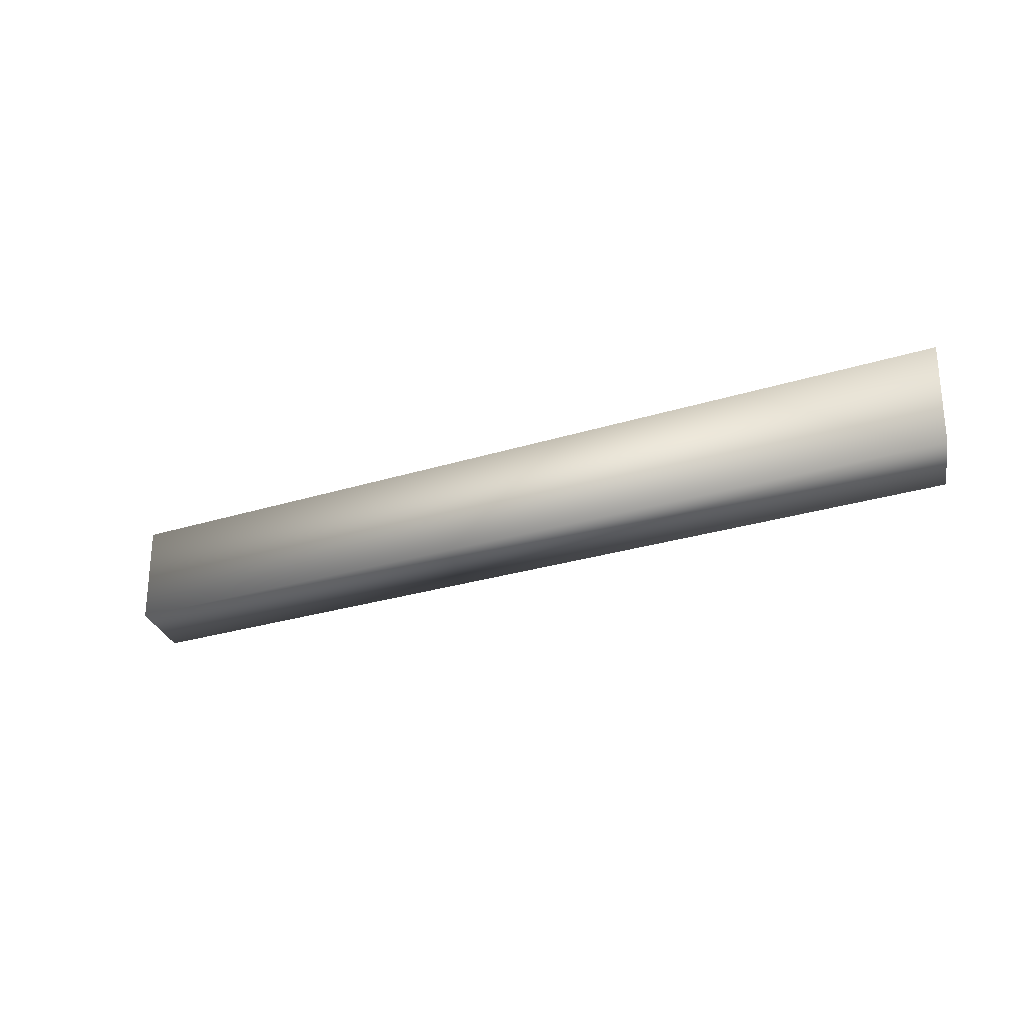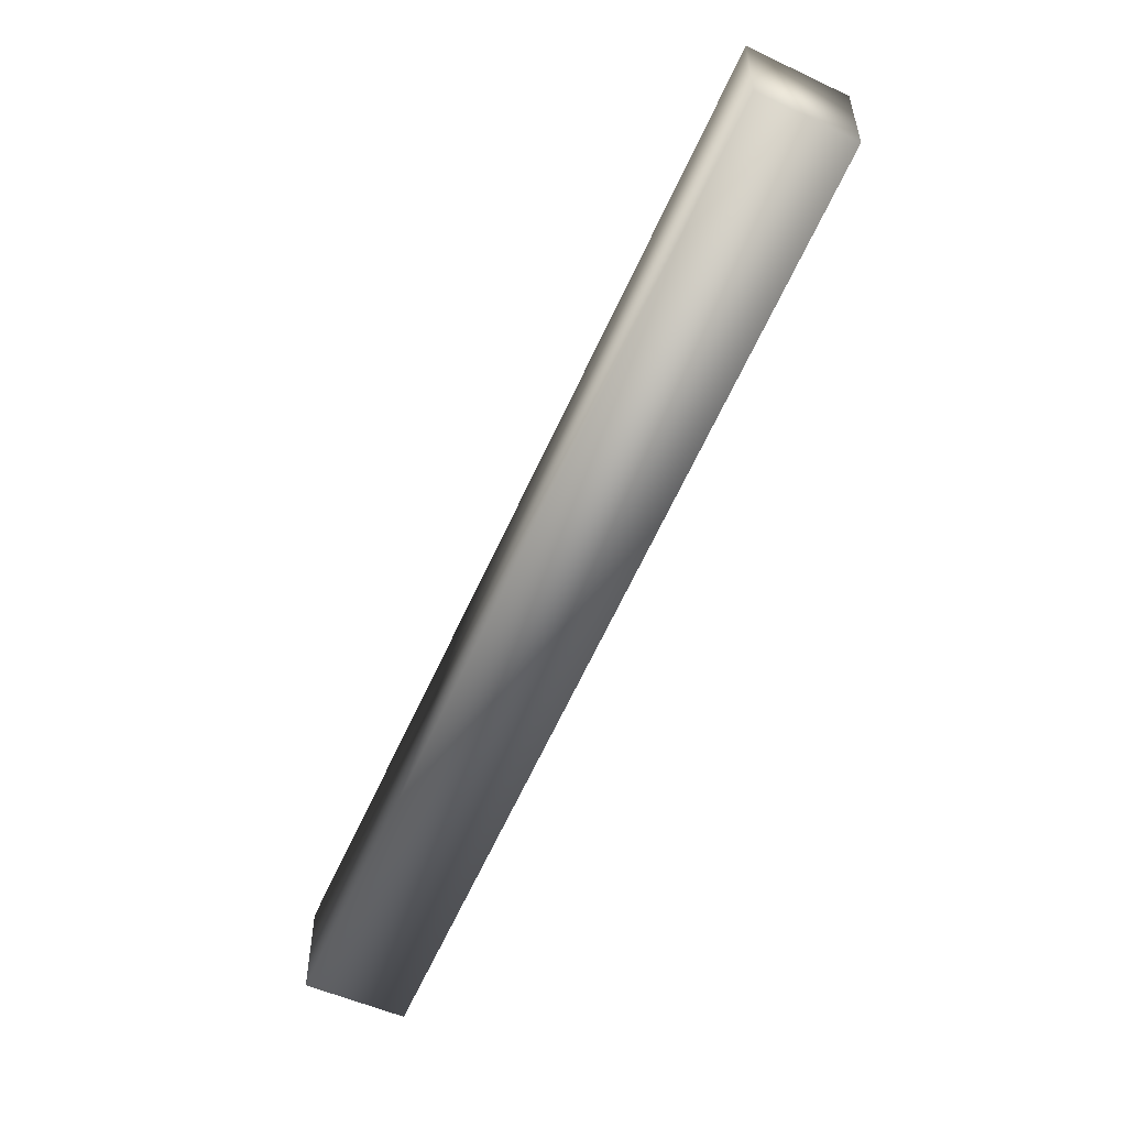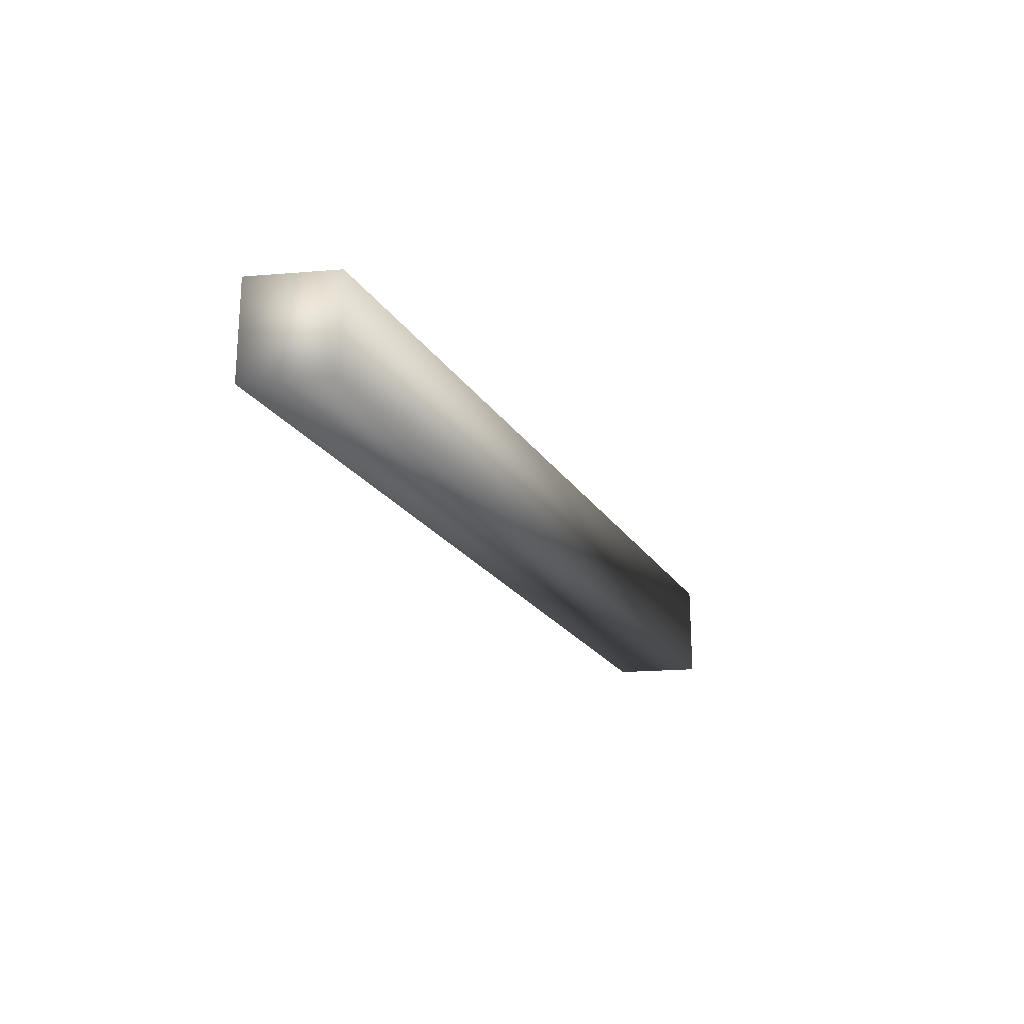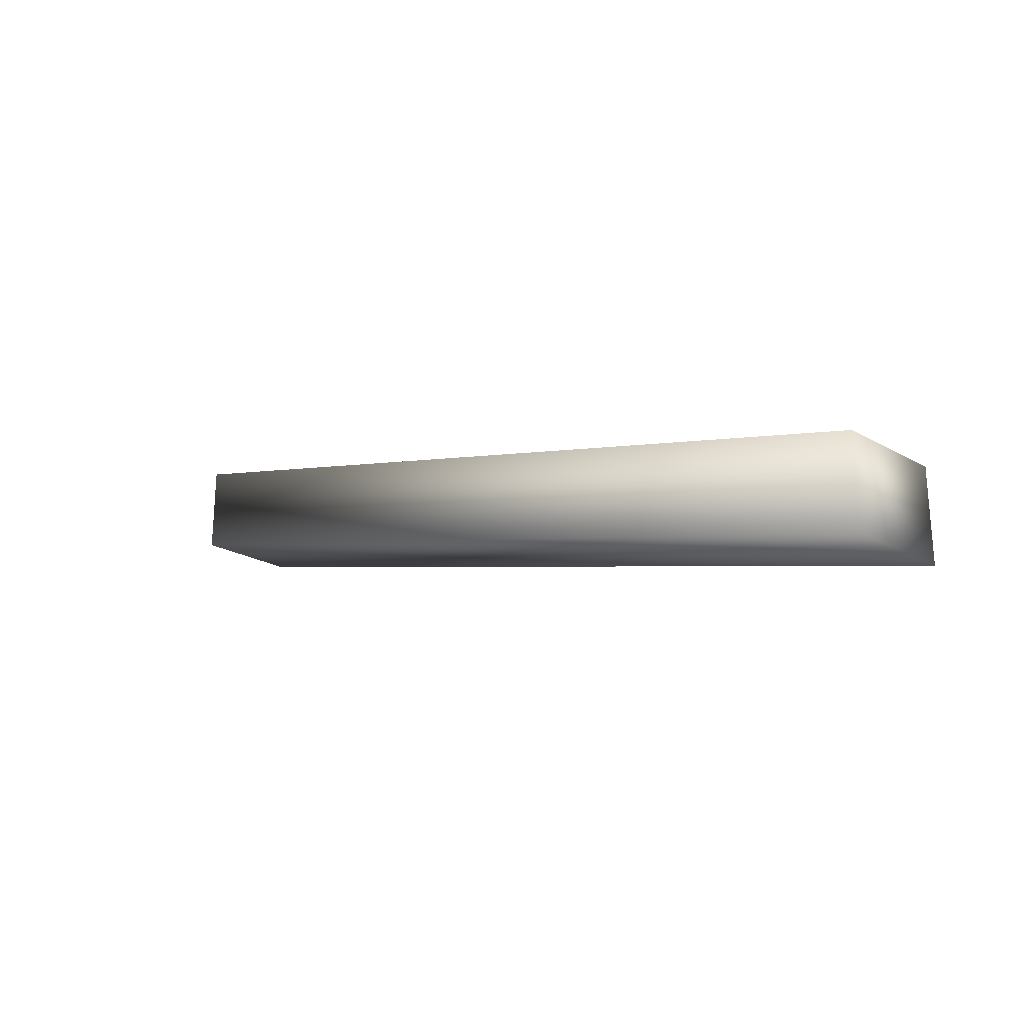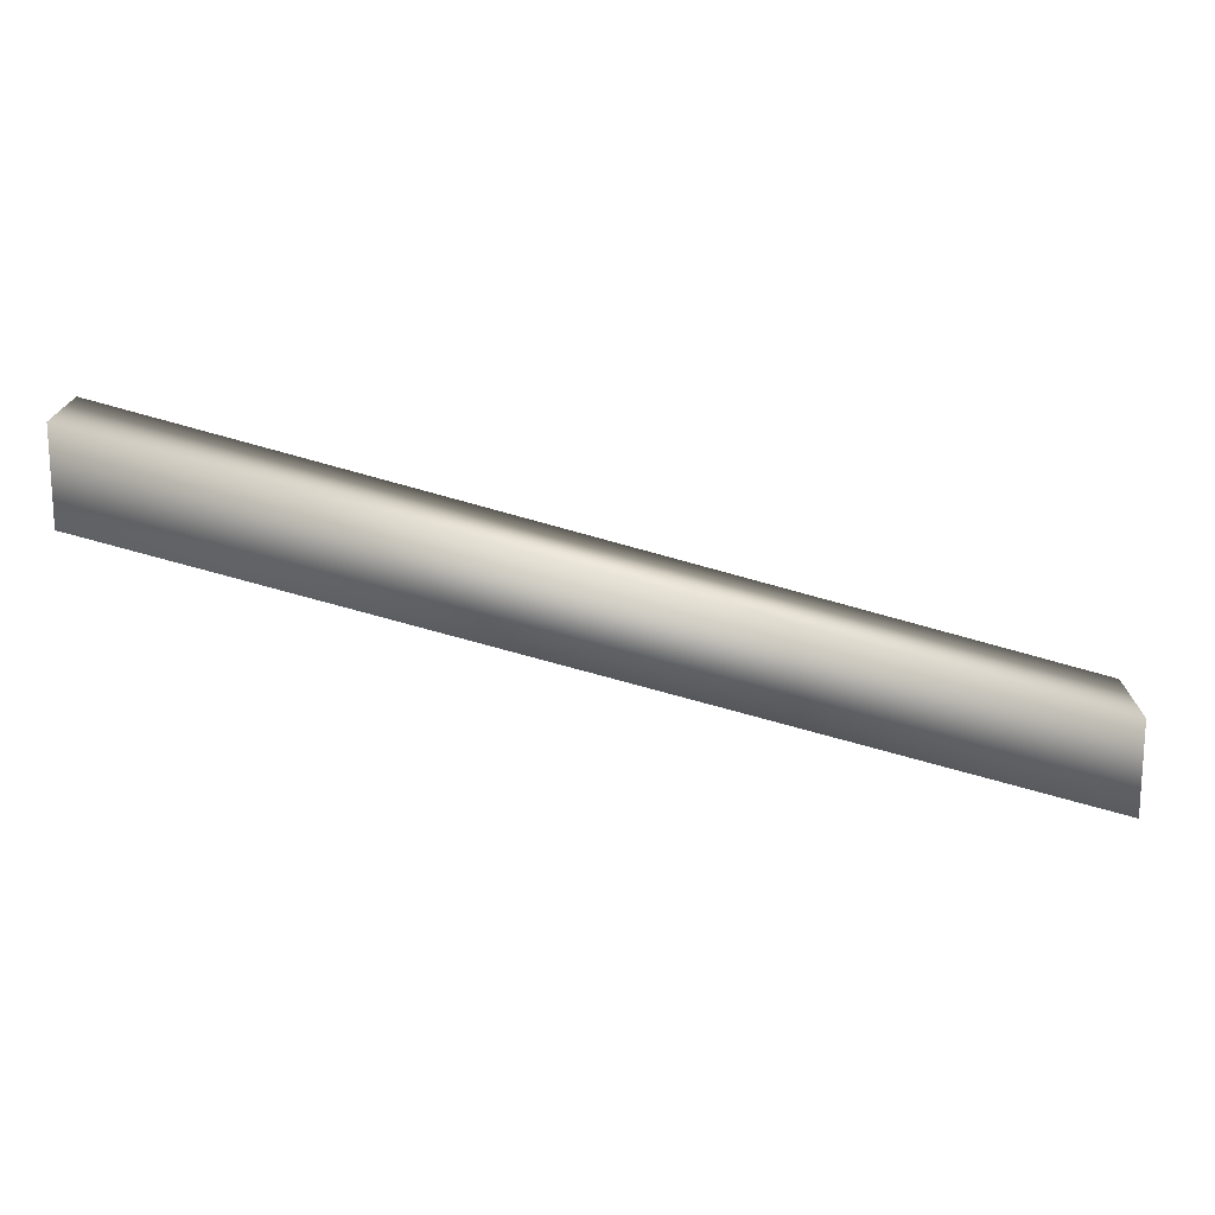
<metadata>
{"format":"obj","ext":"obj","renderer":"f3d","projection":"perspective","resolution":1024,"background":"white","views":[{"elev":-25.4,"azim":11.8,"up":"+Y"},{"elev":-52.4,"azim":63.4,"up":"+Z"},{"elev":-21.7,"azim":98.2,"up":"+Y"},{"elev":-23.1,"azim":-134.0,"up":"+Z"},{"elev":16.8,"azim":-179.9,"up":"+Z"}]}
</metadata>
<code>
v  350 40 133
v  350 40 63
v  -350 40 -133
v  -350 40 -63
v  350 -40 133
v  350 -40 63
v  -350 -40 -133
v  -350 -40 -63
o _
g _
f 1 3 4
f 1 2 3
f 5 8 7
f 5 7 6
f 4 3 7 8
f 1 4 8 5
f 2 1 5 6
f 3 2 6 7

</code>
